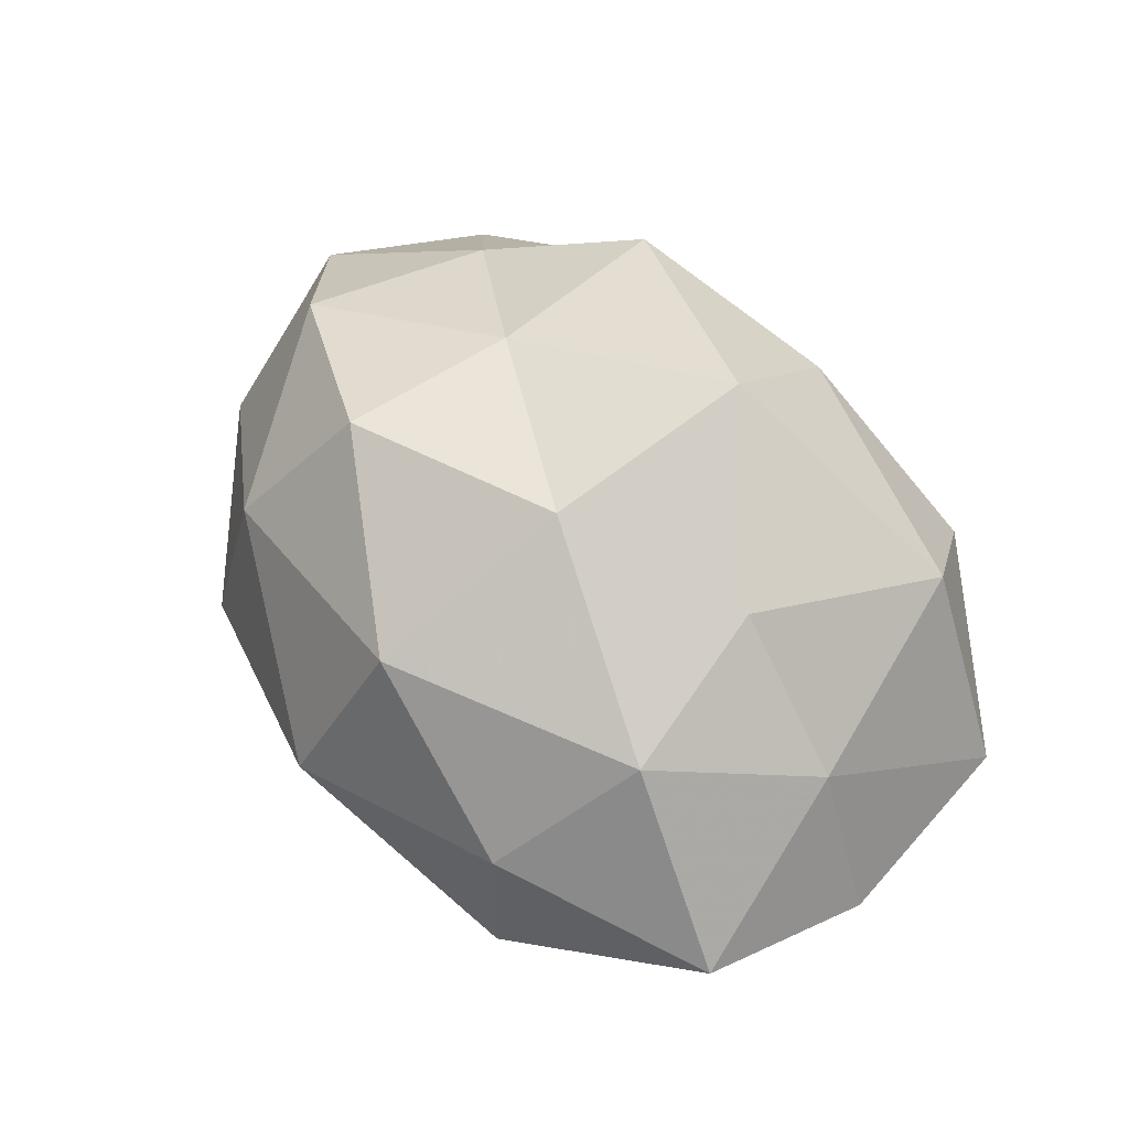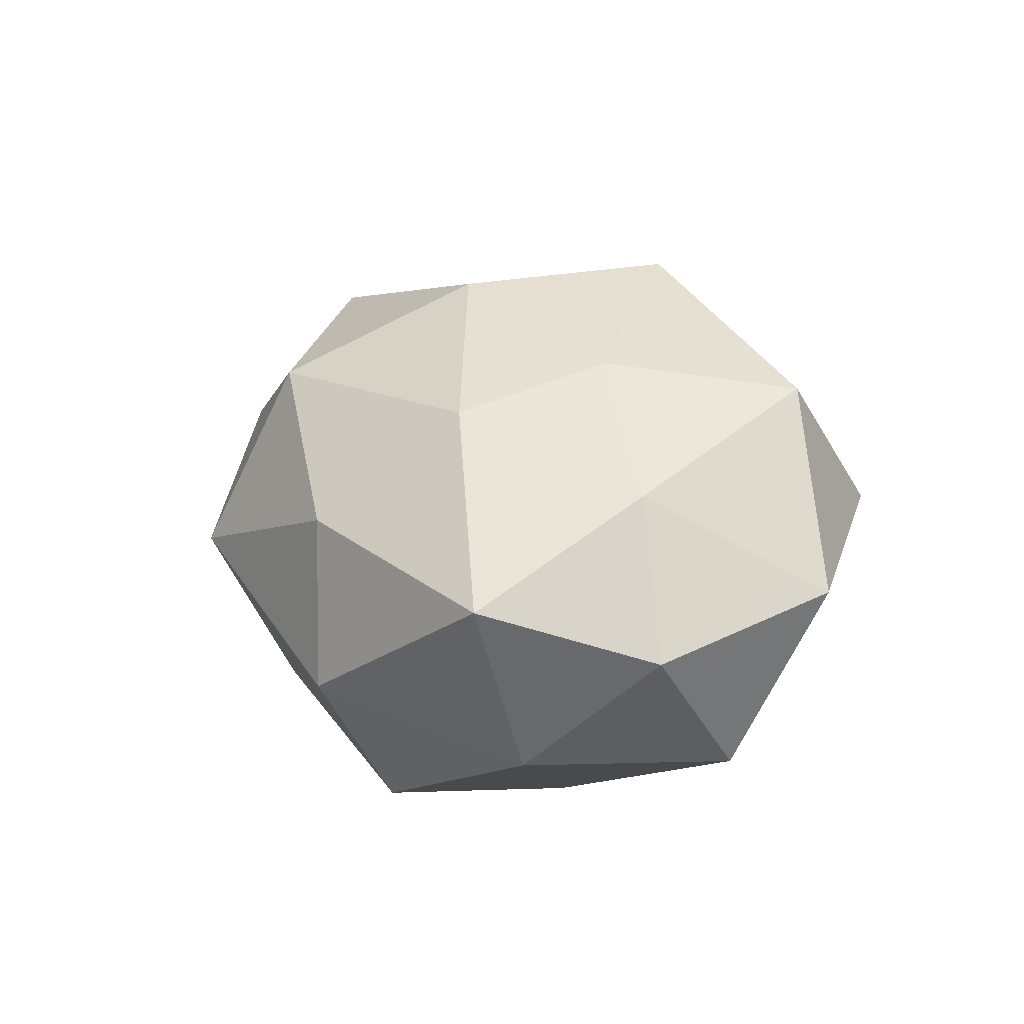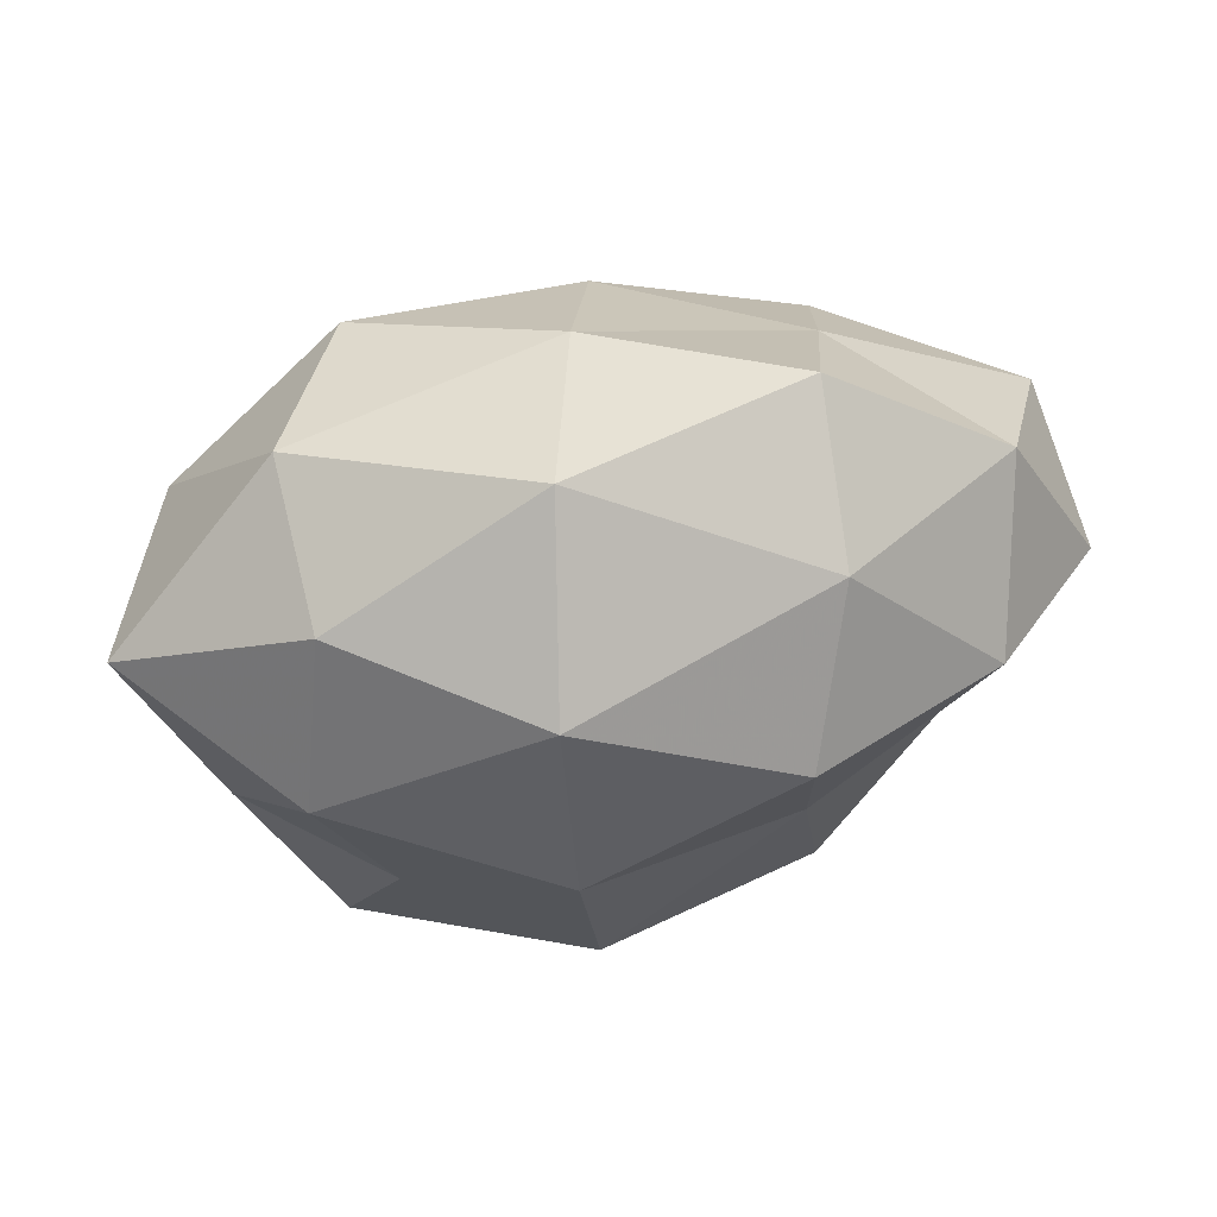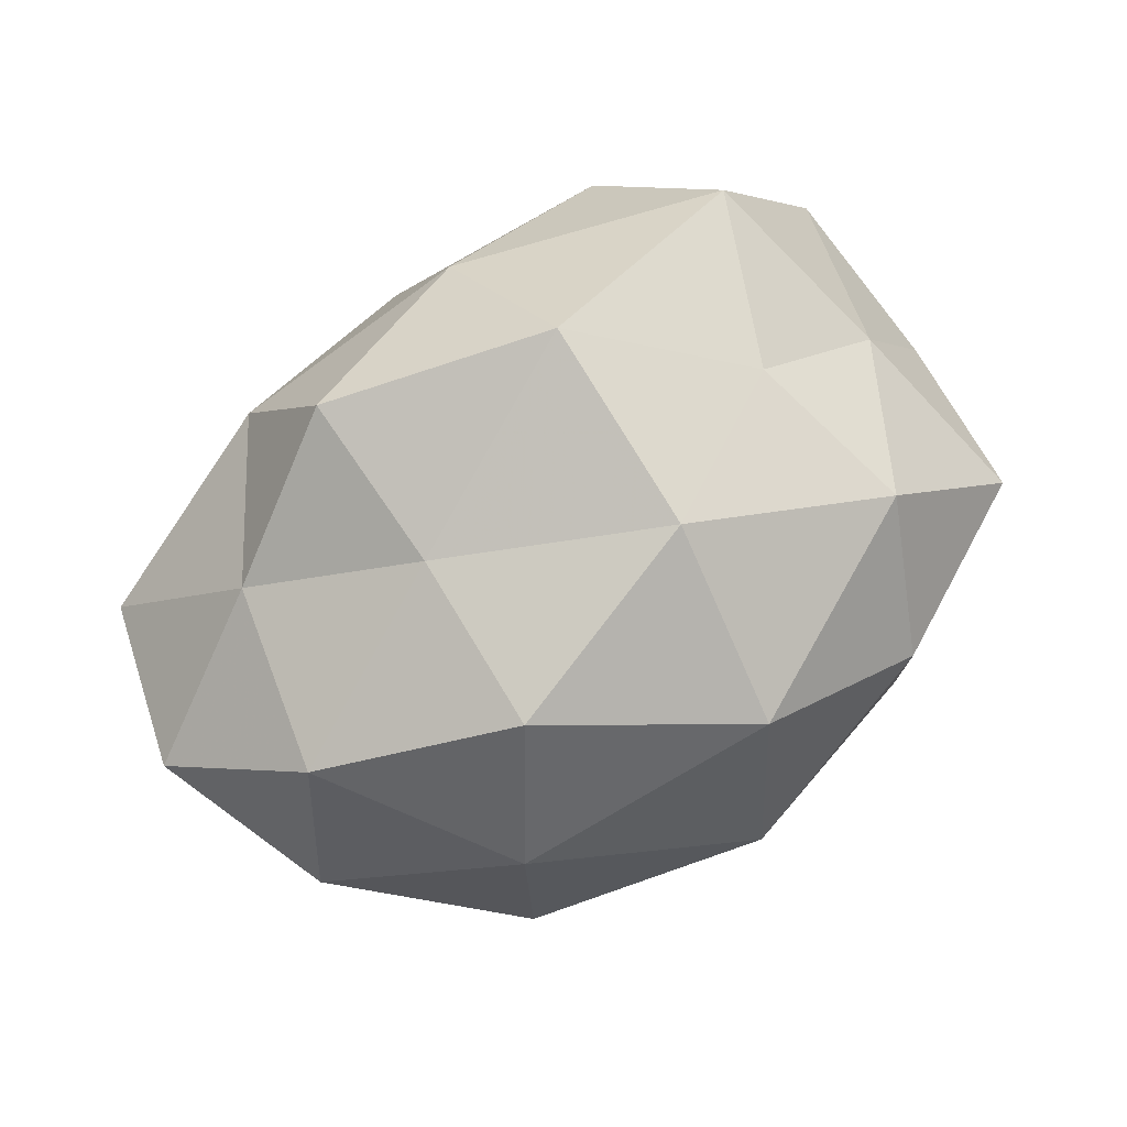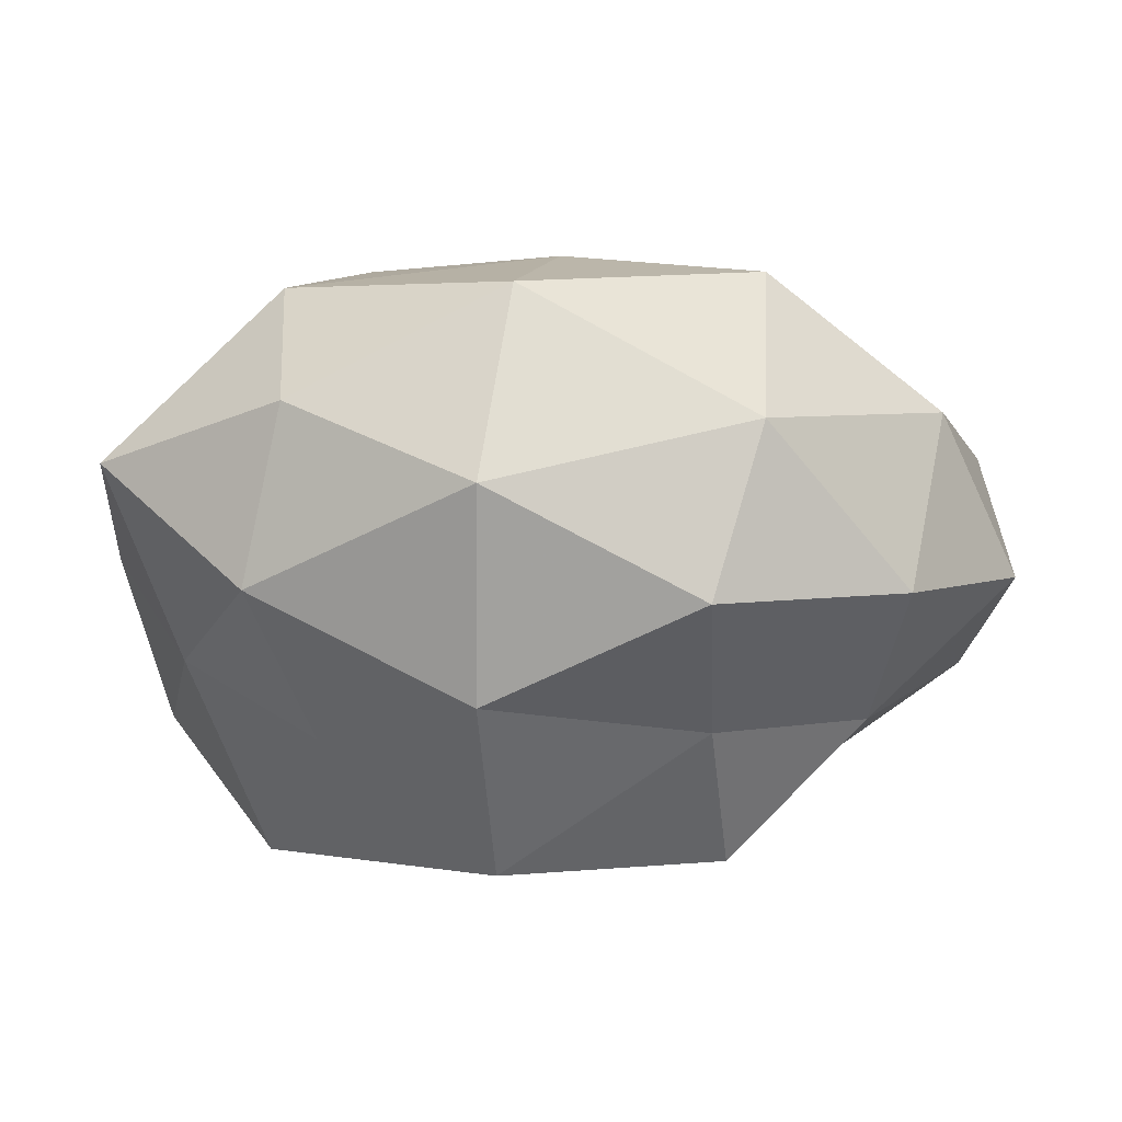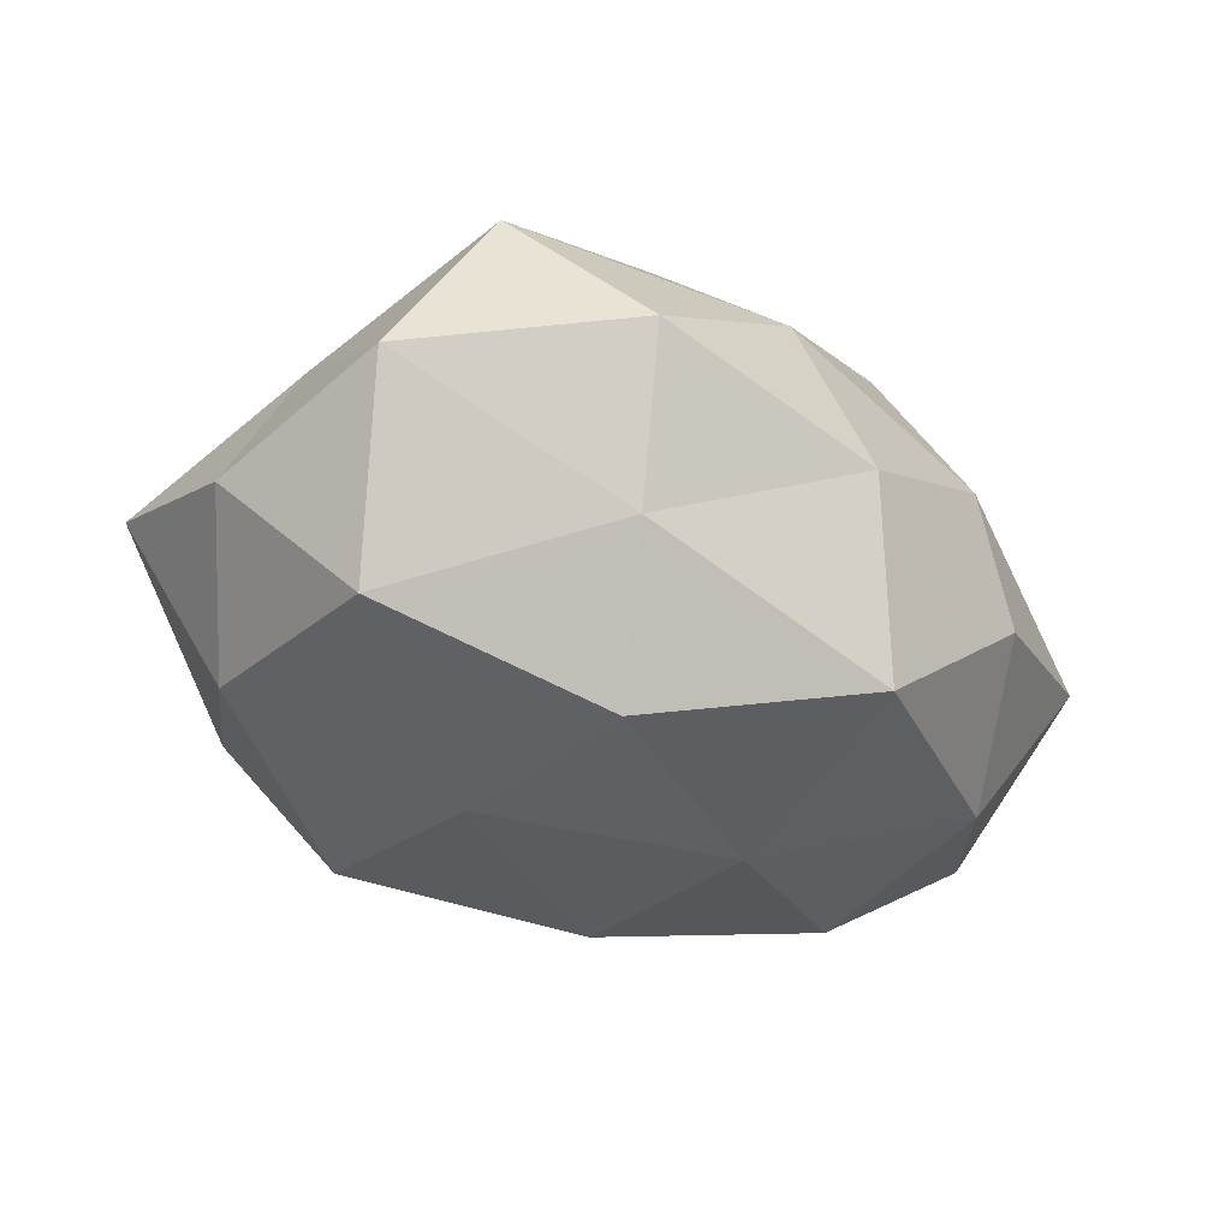
<metadata>
{"format":"obj","ext":"obj","renderer":"f3d","projection":"perspective","resolution":1024,"background":"white","views":[{"elev":58.4,"azim":-124.3,"up":"+Z"},{"elev":11.0,"azim":-103.0,"up":"+Z"},{"elev":72.4,"azim":-12.8,"up":"+Y"},{"elev":78.2,"azim":151.9,"up":"+Z"},{"elev":42.8,"azim":-2.1,"up":"+Y"},{"elev":-32.3,"azim":-37.8,"up":"+Z"}]}
</metadata>
<code>
v 0.02388 0.03386 0.01391
v -0.03524 -0.02594 0.02317
v 0.03836 -0.01058 0.01826
v 0.03721 -0.01872 -0.02161
v -0.05384 -0.003136 -0.00592
v 0.003758 -0.04037 -0.0002468
v -0.003712 0.04396 0.001178
v 0.02988 -0.03371 -0.007176
v 0.02797 -0.0314 0.01199
v 0.05565 0.002956 -0.01421
v 0.05359 -0.02009 -0.0003746
v -0.0213 -0.032 -0.01186
v 0.05696 0.002049 0.00708
v -0.04446 -0.003478 0.01223
v 0.002269 0.03256 -0.01927
v -0.04344 -0.01534 -0.02157
v -0.04378 0.01091 -0.02017
v -0.03525 0.01677 0.02157
v 0.02073 -0.02316 0.02955
v 0.01814 -0.0009768 0.02891
v -0.0302 0.03339 0.008229
v 0.008923 -0.03536 -0.02302
v 0.04126 0.01323 0.02108
v 0.009189 -0.01091 -0.03252
v -0.02119 0.02297 -0.03001
v -0.008339 0.0337 0.02357
v -0.00905 0.01008 0.03459
v -0.02791 -0.00325 0.02609
v -0.04905 -0.02542 0.0004747
v -0.05291 0.0188 0.001221
v 0.04685 0.02286 0.0003776
v 0.00719 0.01386 -0.0329
v 0.02561 0.03888 -0.006521
v -0.01983 -0.0001896 -0.03152
v 0.01701 0.02145 0.03066
v -0.03065 0.03368 -0.01246
v -0.007314 -0.01631 0.0366
v 0.02983 0.02053 -0.01854
v -0.01585 -0.02175 -0.02857
v 0.03274 0.002448 -0.02921
v -0.02456 -0.03918 0.007211
v -0.001805 -0.03391 0.0202
f 6 8 9
f 4 11 8
f 9 11 3
f 9 8 11
f 10 11 4
f 3 11 13
f 10 13 11
f 16 5 17
f 19 9 3
f 3 20 19
f 8 22 4
f 6 22 8
f 12 22 6
f 13 23 3
f 23 20 3
f 22 24 4
f 7 26 1
f 7 21 26
f 26 21 18
f 26 18 27
f 2 28 14
f 14 28 18
f 27 18 28
f 2 14 29
f 29 14 5
f 29 5 16
f 29 16 12
f 5 14 30
f 30 17 5
f 14 18 30
f 30 18 21
f 31 13 10
f 1 23 31
f 31 23 13
f 15 32 25
f 33 7 1
f 33 15 7
f 33 1 31
f 16 17 34
f 34 17 25
f 32 24 34
f 25 32 34
f 1 35 23
f 23 35 20
f 1 26 35
f 27 20 35
f 35 26 27
f 15 36 7
f 7 36 21
f 15 25 36
f 36 25 17
f 36 17 30
f 21 36 30
f 37 19 20
f 37 20 27
f 2 37 28
f 28 37 27
f 31 10 38
f 38 32 15
f 33 38 15
f 33 31 38
f 12 16 39
f 12 39 22
f 22 39 24
f 39 16 34
f 34 24 39
f 40 10 4
f 4 24 40
f 32 40 24
f 38 10 40
f 38 40 32
f 41 12 6
f 41 2 29
f 41 29 12
f 6 9 42
f 42 9 19
f 42 37 2
f 42 19 37
f 41 42 2
f 41 6 42

</code>
